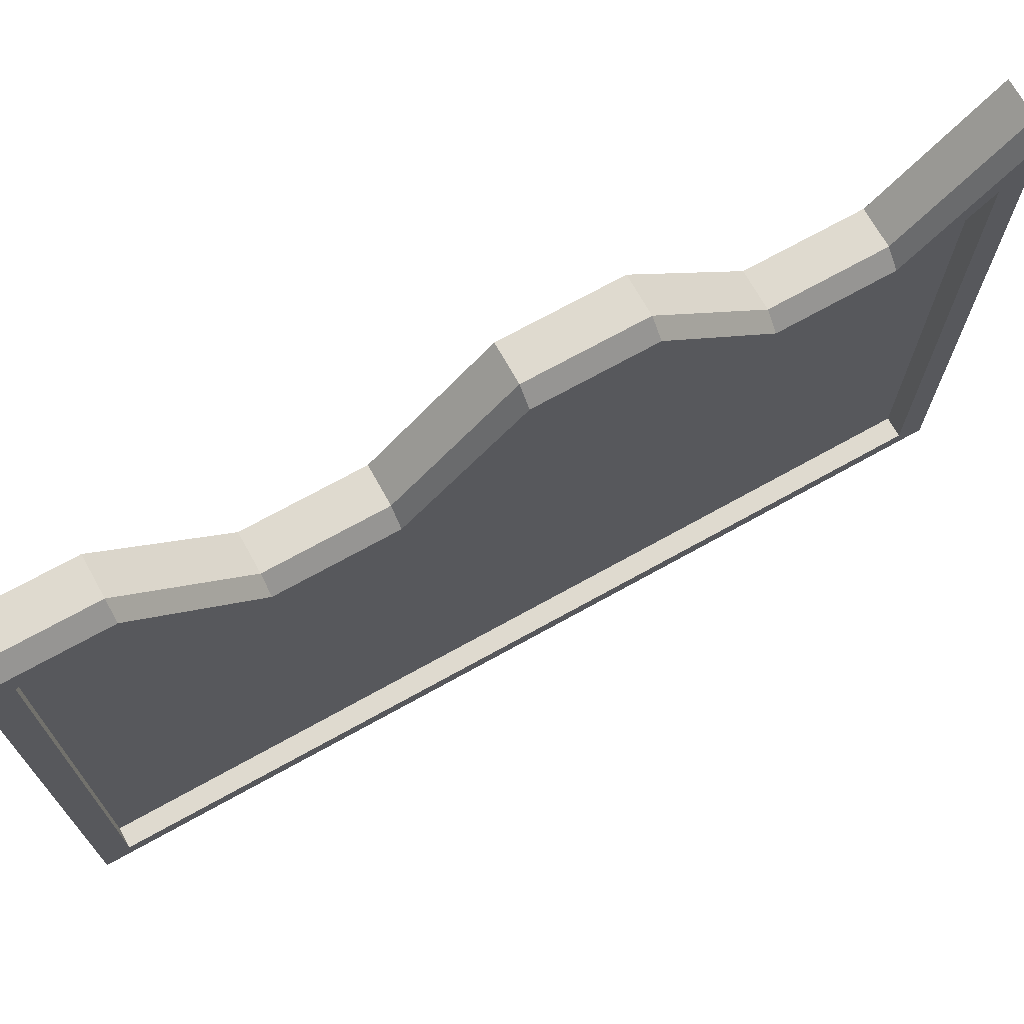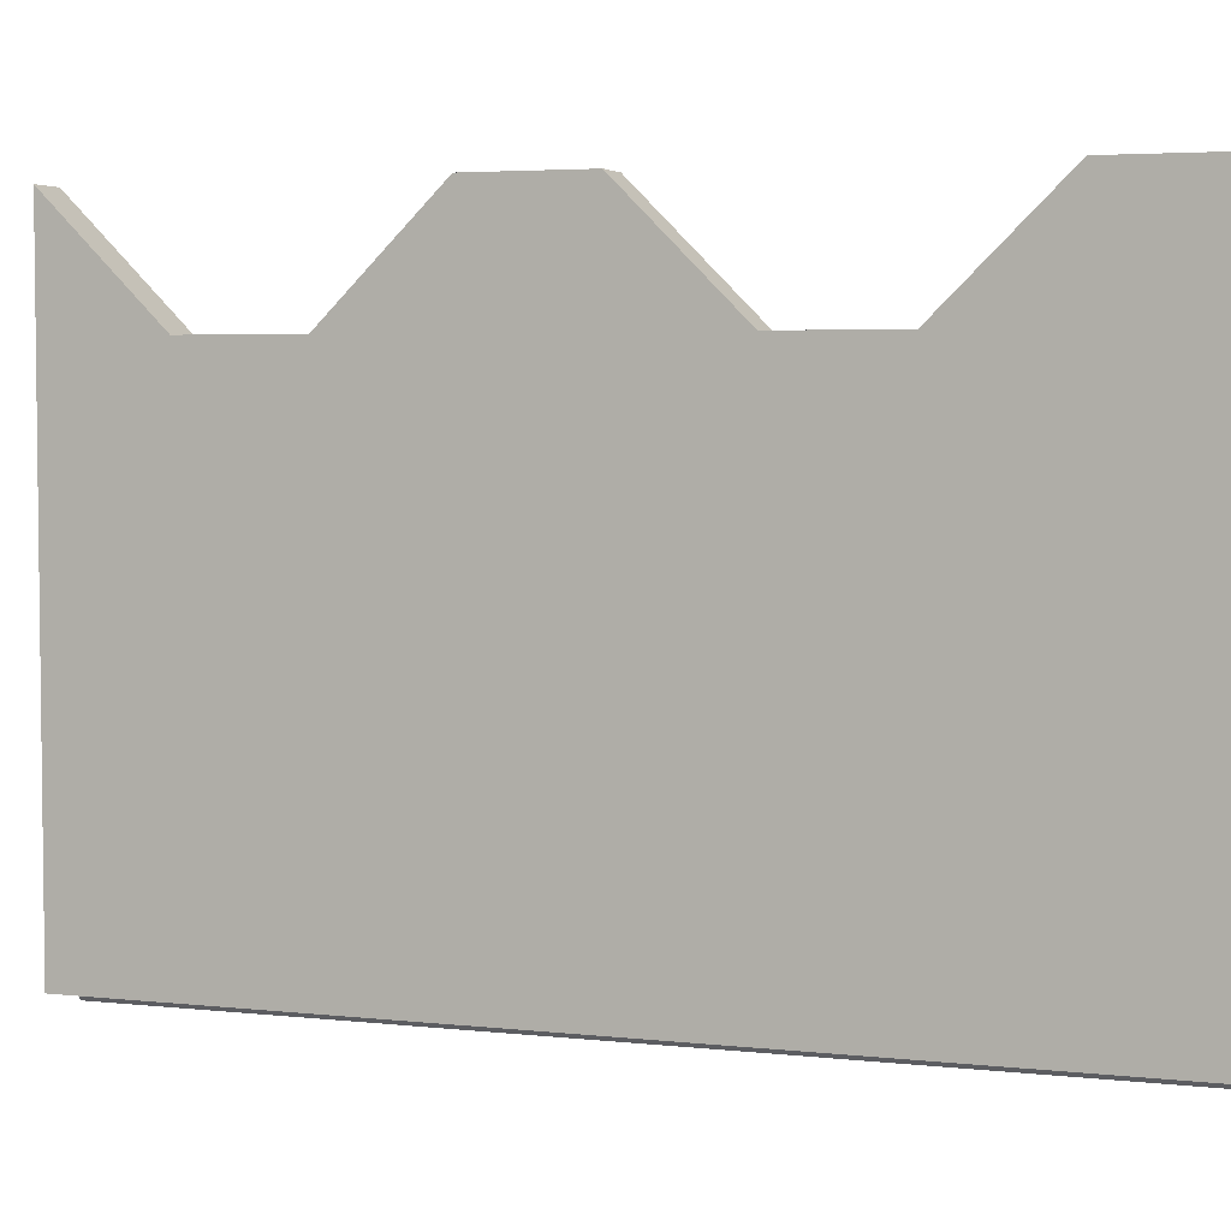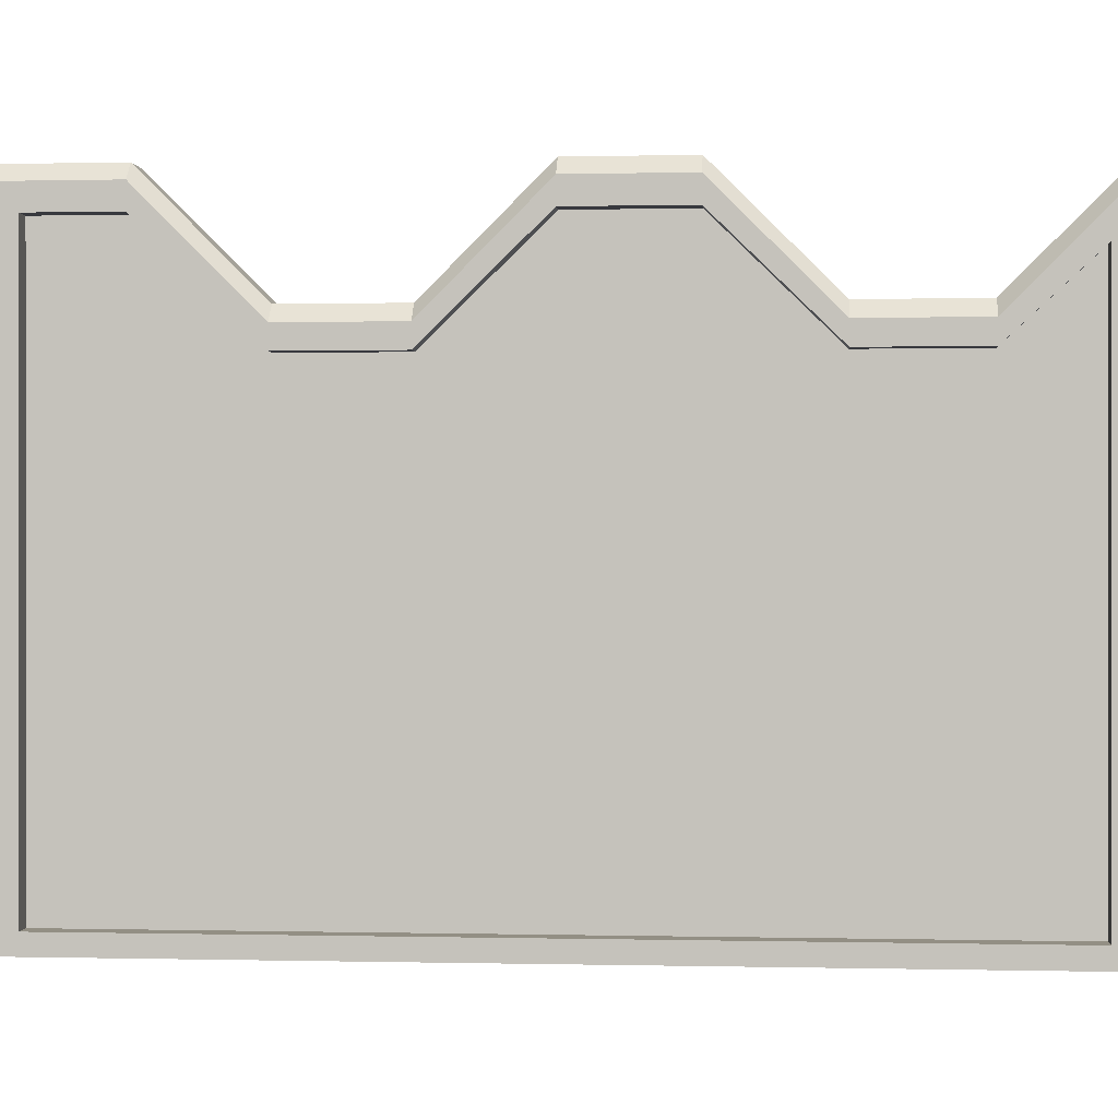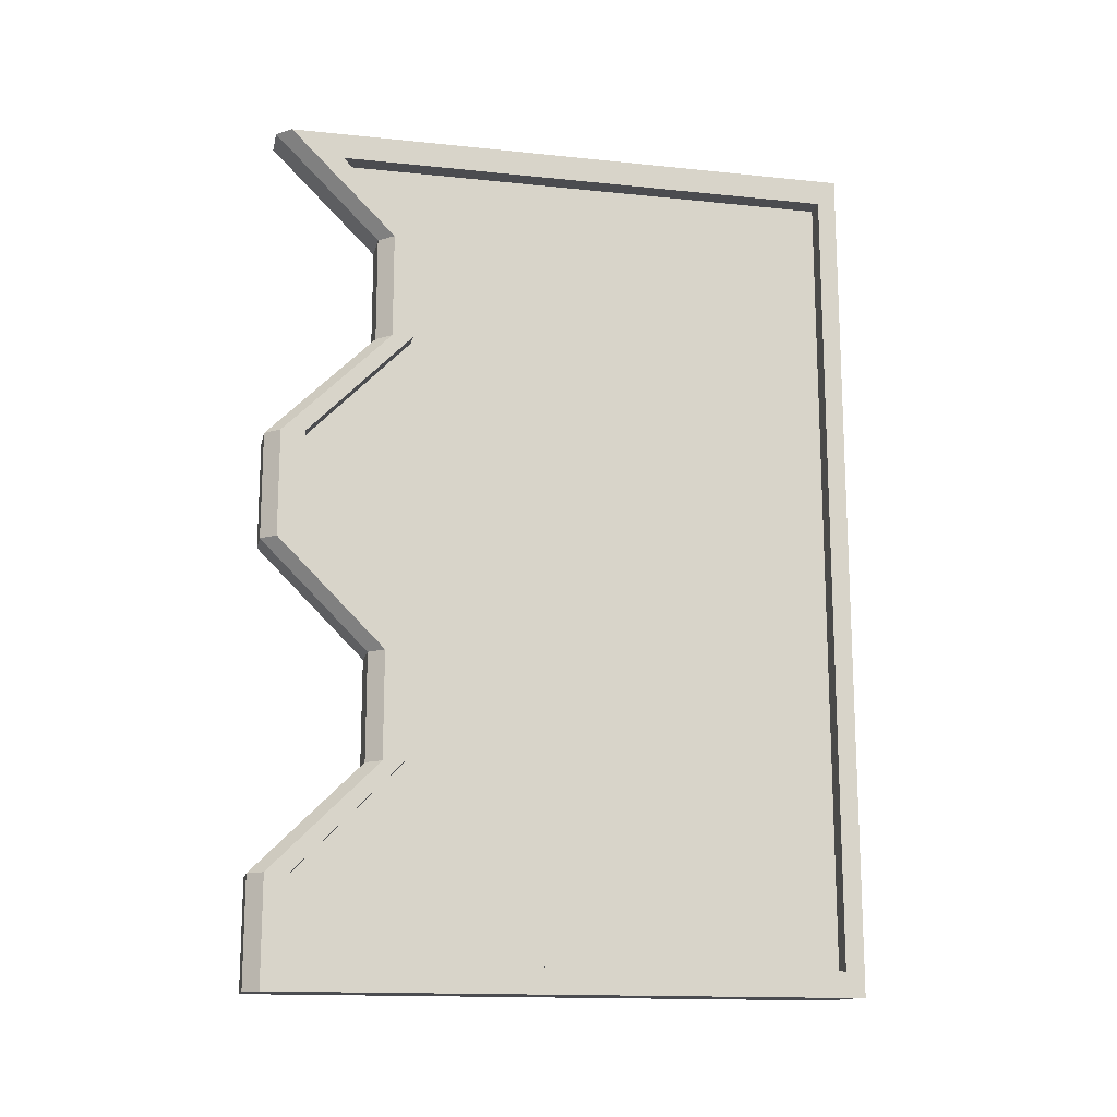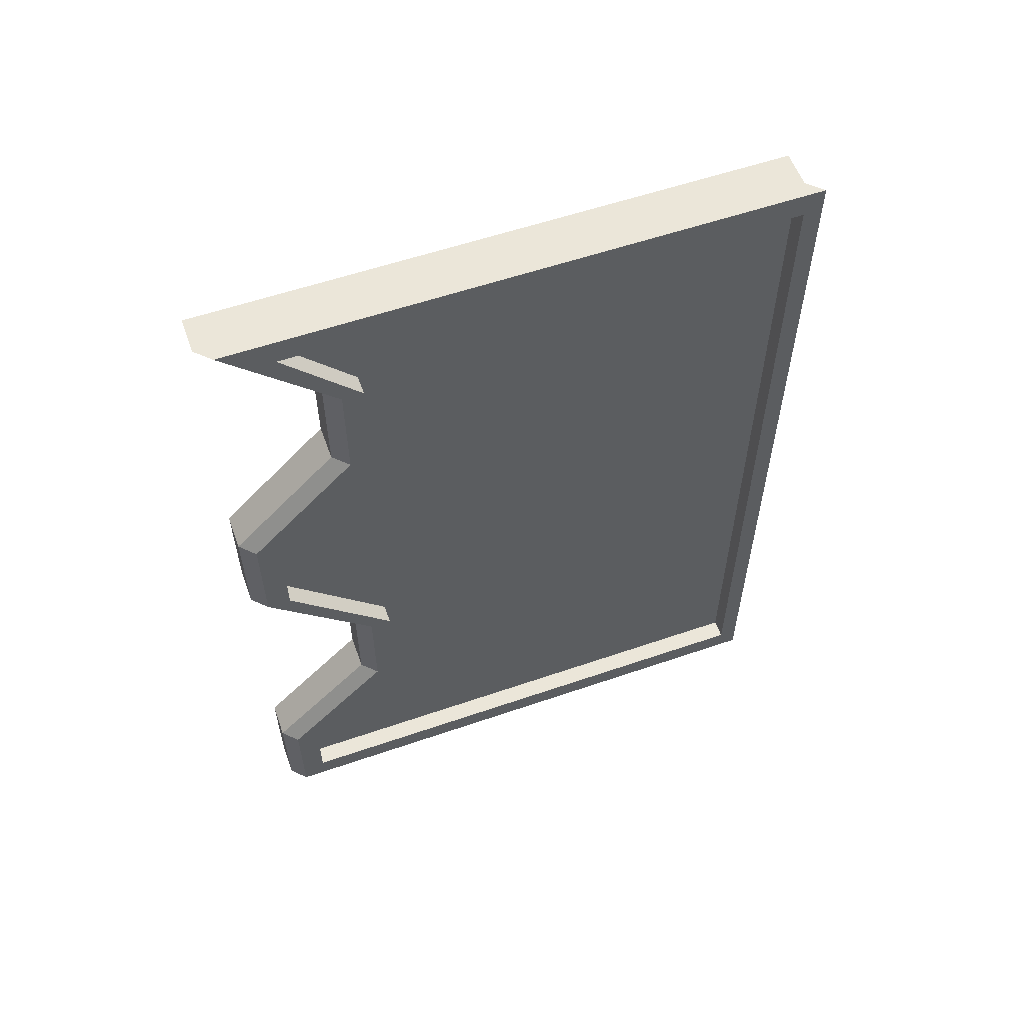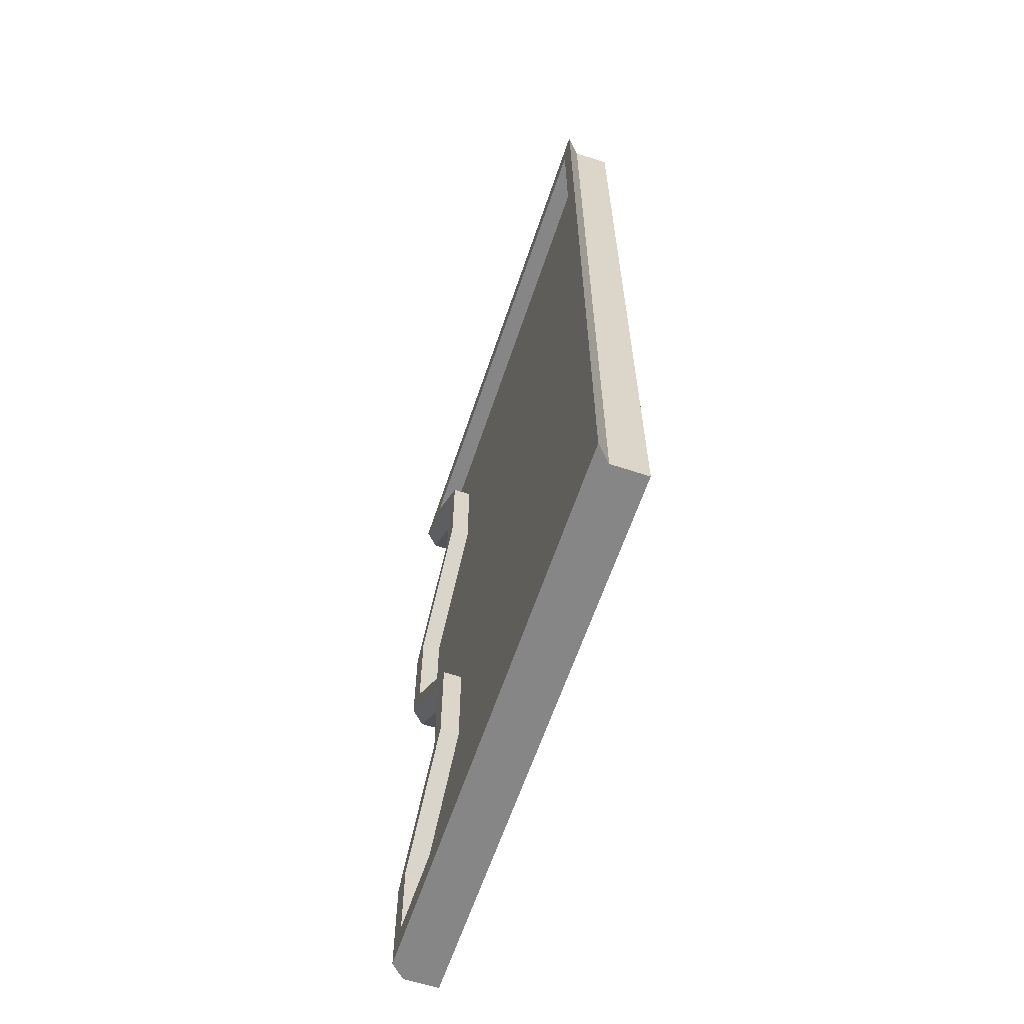
<metadata>
{"format":"obj","ext":"obj","renderer":"f3d","projection":"perspective","resolution":1024,"background":"white","views":[{"elev":70.8,"azim":-119.1,"up":"+Y"},{"elev":4.2,"azim":109.7,"up":"+Y"},{"elev":0.1,"azim":-84.9,"up":"+Y"},{"elev":-15.2,"azim":-102.4,"up":"+Z"},{"elev":57.3,"azim":-109.7,"up":"+Z"},{"elev":-62.1,"azim":-18.5,"up":"+Z"}]}
</metadata>
<code>
g pb_Mesh367956
v -0.08079 -0.5 -2.98e-08
v -0.25 -0.5 -2.98e-08
v -0.08079 2.207 -9.448e-08
v -0.25 2.207 -9.448e-08
v -0.25 -0.5 -4
v -0.08079 -0.5 -4
v -0.25 2.207 -4
v -0.08079 2.207 -4
v -0.08079 2.207 -9.448e-08
v -0.25 2.207 -9.448e-08
v -0.08079 1.707 -0.5
v -0.25 1.707 -0.5
v -0.08079 -0.5 -0.5
v -0.25 -0.5 -0.5
v -0.08079 -0.5 -2.98e-08
v -0.25 -0.5 -2.98e-08
v -0.25 -0.5 -1
v -0.08079 -0.5 -1
v -0.08079 1.707 -0.5
v -0.25 1.707 -0.5
v -0.08079 1.707 -1
v -0.25 1.707 -1
v -0.25 -0.5 -1.5
v -0.08079 -0.5 -1.5
v -0.08079 1.707 -1
v -0.25 1.707 -1
v -0.08079 2.207 -1.5
v -0.25 2.207 -1.5
v -0.25 -0.5 -1.5
v -0.08079 -0.5 -1.5
v -0.25 -0.5 -2
v -0.08079 -0.5 -2
v -0.08079 2.207 -1.5
v -0.25 2.207 -1.5
v -0.08079 2.207 -2
v -0.25 2.207 -2
v -0.25 -0.5 -2
v -0.08079 -0.5 -2
v -0.25 -0.5 -2.5
v -0.08079 -0.5 -2.5
v -0.08079 2.207 -2
v -0.25 2.207 -2
v -0.08079 1.707 -2.5
v -0.25 1.707 -2.5
v -0.25 -0.5 -2.5
v -0.08079 -0.5 -2.5
v -0.25 -0.5 -3
v -0.08079 -0.5 -3
v -0.08079 1.707 -2.5
v -0.25 1.707 -2.5
v -0.08079 1.707 -3
v -0.25 1.707 -3
v -0.25 -0.5 -3.5
v -0.08079 -0.5 -3.5
v -0.08079 1.707 -3
v -0.25 1.707 -3
v -0.08079 2.207 -3.5
v -0.25 2.207 -3.5
v -0.25 -0.5 -4
v -0.08079 -0.5 -4
v -0.08079 2.207 -3.5
v -0.25 2.207 -3.5
v -0.08079 2.207 -4
v -0.25 2.207 -4
v -0.25 -0.5 -2.98e-08
v -0.25 -0.5 -0.5
v -0.3197 -0.5698 -3.628e-08
v -0.3197 -0.5698 -0.5
v -0.3197 2.138 -1.01e-07
v -0.3197 -0.5698 -3.628e-08
v -0.25 1.707 -1
v -0.25 1.707 -0.5
v -0.3197 1.638 -1
v -0.25 1.707 -0.5
v -0.3197 1.638 -0.5
v -0.3197 1.638 -1
v -0.25 1.707 -0.5
v -0.25 2.207 -9.448e-08
v -0.3197 1.638 -0.5
v -0.3197 2.138 -1.01e-07
v -0.25 -0.5 -1
v -0.3197 -0.5698 -1
v -0.25 2.207 -1.5
v -0.25 1.707 -1
v -0.3197 2.138 -1.5
v -0.3197 1.638 -1
v -0.25 -0.5 -1.5
v -0.3197 -0.5698 -1
v -0.3197 -0.5698 -1.5
v -0.25 2.207 -2
v -0.25 2.207 -1.5
v -0.3197 2.138 -2
v -0.3197 2.138 -1.5
v -0.25 -0.5 -2
v -0.3197 -0.5698 -2
v -0.25 1.707 -2.5
v -0.25 2.207 -2
v -0.3197 1.638 -2.5
v -0.3197 2.138 -2
v -0.25 -0.5 -2.5
v -0.3197 -0.5698 -2.5
v -0.25 1.707 -3
v -0.25 1.707 -2.5
v -0.3197 1.638 -3
v -0.3197 1.638 -2.5
v -0.25 -0.5 -3
v -0.3197 -0.5698 -3
v -0.25 2.207 -3.5
v -0.25 1.707 -3
v -0.3197 2.138 -3.5
v -0.3197 1.638 -3
v -0.25 -0.5 -3.5
v -0.3197 -0.5698 -3.5
v -0.25 2.207 -4
v -0.25 2.207 -3.5
v -0.3197 2.138 -4
v -0.3197 2.138 -3.5
v -0.25 -0.5 -4
v -0.3197 -0.5698 -4
v -0.25 -0.5 -4
v -0.3197 -0.5698 -4
v -0.3197 2.138 -4
v -0.3197 -0.5698 -3.628e-08
v -0.3197 -0.5698 -0.5
v -0.3198 -0.4816 -0.1228
v -0.3198 -0.4816 -0.5
v -0.3197 2.138 -1.01e-07
v -0.3197 -0.5698 -3.628e-08
v -0.3198 1.889 -0.1228
v -0.3198 -0.4816 -0.1228
v -0.3197 1.638 -1
v -0.3197 1.638 -0.5
v -0.3198 1.539 -1
v -0.3198 1.539 -0.5
v -0.3197 1.638 -0.5
v -0.3197 2.138 -1.01e-07
v -0.3198 1.539 -0.5
v -0.3198 1.889 -0.1228
v -0.3197 -0.5698 -1
v -0.3198 -0.4816 -1
v -0.3197 2.138 -1.5
v -0.3197 1.638 -1
v -0.3198 2.027 -1.5
v -0.3198 1.539 -1
v -0.3197 -0.5698 -1.5
v -0.3198 -0.4816 -1.5
v -0.3197 2.138 -2
v -0.3197 2.138 -1.5
v -0.3198 2.027 -2
v -0.3198 2.027 -1.5
v -0.3197 -0.5698 -2
v -0.3198 -0.4816 -2
v -0.3197 1.638 -2.5
v -0.3197 2.138 -2
v -0.3198 1.539 -2.5
v -0.3198 2.027 -2
v -0.3197 -0.5698 -2.5
v -0.3198 -0.4816 -2.5
v -0.3197 1.638 -3
v -0.3197 1.638 -2.5
v -0.3198 1.539 -3
v -0.3198 1.539 -2.5
v -0.3197 -0.5698 -3
v -0.3198 -0.4816 -3
v -0.3197 2.138 -3.5
v -0.3197 1.638 -3
v -0.3198 2.027 -3.5
v -0.3198 1.539 -3
v -0.3197 -0.5698 -3.5
v -0.3198 -0.4816 -3.5
v -0.3197 2.138 -4
v -0.3197 2.138 -3.5
v -0.3198 2.027 -3.883
v -0.3198 2.027 -3.5
v -0.3197 -0.5698 -4
v -0.3198 -0.4816 -3.883
v -0.3197 -0.5698 -4
v -0.3197 2.138 -4
v -0.3198 -0.4816 -3.883
v -0.3198 2.027 -3.883
v -0.3198 -0.4816 -0.1228
v -0.3198 -0.4816 -0.5
v -0.2285 -0.4816 -0.1228
v -0.2285 -0.4816 -0.5
v -0.3198 1.889 -0.1228
v -0.3198 -0.4816 -0.1228
v -0.2284 1.889 -0.1228
v -0.2285 -0.4816 -0.1228
v -0.3198 1.539 -1
v -0.3198 1.539 -0.5
v -0.2285 1.539 -1
v -0.2285 1.539 -0.5
v -0.3198 1.539 -0.5
v -0.3198 1.889 -0.1228
v -0.2285 1.539 -0.5
v -0.2284 1.889 -0.1228
v -0.3198 -0.4816 -1
v -0.2285 -0.4816 -1
v -0.3198 2.027 -1.5
v -0.3198 1.539 -1
v -0.2284 2.027 -1.5
v -0.2285 1.539 -1
v -0.3198 -0.4816 -1.5
v -0.2285 -0.4816 -1.5
v -0.3198 2.027 -2
v -0.3198 2.027 -1.5
v -0.2284 2.027 -2
v -0.2284 2.027 -1.5
v -0.3198 -0.4816 -2
v -0.2285 -0.4816 -2
v -0.3198 1.539 -2.5
v -0.3198 2.027 -2
v -0.2285 1.539 -2.5
v -0.2284 2.027 -2
v -0.3198 -0.4816 -2
v -0.3198 -0.4816 -2.5
v -0.2285 -0.4816 -2
v -0.2285 -0.4816 -2.5
v -0.3198 1.539 -3
v -0.3198 1.539 -2.5
v -0.2285 1.539 -3
v -0.2285 1.539 -2.5
v -0.3198 -0.4816 -2.5
v -0.3198 -0.4816 -3
v -0.2285 -0.4816 -2.5
v -0.2285 -0.4816 -3
v -0.3198 2.027 -3.5
v -0.3198 1.539 -3
v -0.2284 2.027 -3.5
v -0.2285 1.539 -3
v -0.3198 -0.4816 -3.5
v -0.2285 -0.4816 -3.5
v -0.3198 2.027 -3.883
v -0.3198 2.027 -3.5
v -0.2284 2.027 -3.883
v -0.2284 2.027 -3.5
v -0.3198 -0.4816 -3.883
v -0.2285 -0.4816 -3.883
v -0.3198 -0.4816 -3.883
v -0.3198 2.027 -3.883
v -0.2285 -0.4816 -3.883
v -0.2284 2.027 -3.883
v -0.2285 -0.4816 -0.1228
v -0.2285 -0.4816 -0.5
v -0.2284 1.889 -0.1228
v -0.2285 1.539 -0.5
v -0.08079 -0.5 -0.5
v -0.08079 -0.5 -2.98e-08
v -0.08079 1.707 -0.5
v -0.08079 2.207 -9.448e-08
v -0.2285 -0.4816 -0.5
v -0.2285 1.539 -1
v -0.2285 -0.4816 -1
v -0.08079 -0.5 -1
v -0.08079 1.707 -1
v -0.2284 2.027 -1.5
v -0.2285 -0.4816 -1.5
v -0.08079 -0.5 -1.5
v -0.08079 2.207 -1.5
v -0.2284 2.027 -1.5
v -0.2284 2.027 -2
v -0.2285 -0.4816 -2
v -0.08079 -0.5 -2
v -0.08079 2.207 -2
v -0.2285 1.539 -2.5
v -0.2285 -0.4816 -2.5
v -0.08079 -0.5 -2.5
v -0.08079 1.707 -2.5
v -0.2285 1.539 -3
v -0.2285 -0.4816 -3
v -0.08079 -0.5 -3
v -0.08079 1.707 -3
v -0.2284 2.027 -3.5
v -0.2285 -0.4816 -3.5
v -0.08079 -0.5 -3.5
v -0.08079 2.207 -3.5
v -0.2284 2.027 -3.883
v -0.2285 -0.4816 -3.883
v -0.08079 -0.5 -4
v -0.08079 2.207 -4
g pb_Mesh367956_0
f 3 2 1
f 3 4 2
f 7 6 5
f 7 8 6
f 11 10 9
f 11 12 10
f 15 14 13
f 15 16 14
f 17 13 14
f 17 18 13
f 21 20 19
f 21 22 20
f 23 18 17
f 23 24 18
f 27 26 25
f 27 28 26
f 31 30 29
f 31 32 30
f 35 34 33
f 35 36 34
f 39 38 37
f 39 40 38
f 43 42 41
f 43 44 42
f 47 46 45
f 47 48 46
f 51 50 49
f 51 52 50
f 53 48 47
f 53 54 48
f 57 56 55
f 57 58 56
f 59 54 53
f 59 60 54
f 63 62 61
f 63 64 62
f 67 66 65
f 67 68 66
f 69 2 4
f 69 70 2
f 73 72 71
f 76 75 74
f 79 78 77
f 79 80 78
f 68 81 66
f 68 82 81
f 85 84 83
f 85 86 84
f 88 87 81
f 88 89 87
f 92 91 90
f 92 93 91
f 89 94 87
f 89 95 94
f 98 97 96
f 98 99 97
f 95 100 94
f 95 101 100
f 104 103 102
f 104 105 103
f 101 106 100
f 101 107 106
f 110 109 108
f 110 111 109
f 107 112 106
f 107 113 112
f 116 115 114
f 116 117 115
f 113 118 112
f 113 119 118
f 121 7 120
f 121 122 7
f 125 124 123
f 125 126 124
f 129 128 127
f 129 130 128
f 133 132 131
f 133 134 132
f 137 136 135
f 137 138 136
f 126 139 124
f 126 140 139
f 143 142 141
f 143 144 142
f 140 145 139
f 140 146 145
f 149 148 147
f 149 150 148
f 146 151 145
f 146 152 151
f 155 154 153
f 155 156 154
f 152 157 151
f 152 158 157
f 161 160 159
f 161 162 160
f 158 163 157
f 158 164 163
f 167 166 165
f 167 168 166
f 164 169 163
f 164 170 169
f 173 172 171
f 173 174 172
f 170 175 169
f 170 176 175
f 179 178 177
f 179 180 178
f 183 182 181
f 183 184 182
f 187 186 185
f 187 188 186
f 191 190 189
f 191 192 190
f 195 194 193
f 195 196 194
f 184 197 182
f 184 198 197
f 201 200 199
f 201 202 200
f 198 203 197
f 198 204 203
f 207 206 205
f 207 208 206
f 204 209 203
f 204 210 209
f 213 212 211
f 213 214 212
f 217 216 215
f 217 218 216
f 221 220 219
f 221 222 220
f 225 224 223
f 225 226 224
f 229 228 227
f 229 230 228
f 226 231 224
f 226 232 231
f 235 234 233
f 235 236 234
f 232 237 231
f 232 238 237
f 241 240 239
f 241 242 240
g pb_Mesh367956_1
f 245 244 243
f 245 246 244
f 249 248 247
f 249 250 248
f 252 251 246
f 252 253 251
f 254 249 247
f 254 255 249
f 256 253 252
f 256 257 253
f 258 255 254
f 258 259 255
f 261 257 260
f 261 262 257
f 263 259 258
f 263 264 259
f 265 262 261
f 265 266 262
f 267 264 263
f 267 268 264
f 269 266 265
f 269 270 266
f 271 268 267
f 271 272 268
f 273 270 269
f 273 274 270
f 275 272 271
f 275 276 272
f 277 274 273
f 277 278 274
f 279 276 275
f 279 280 276

</code>
